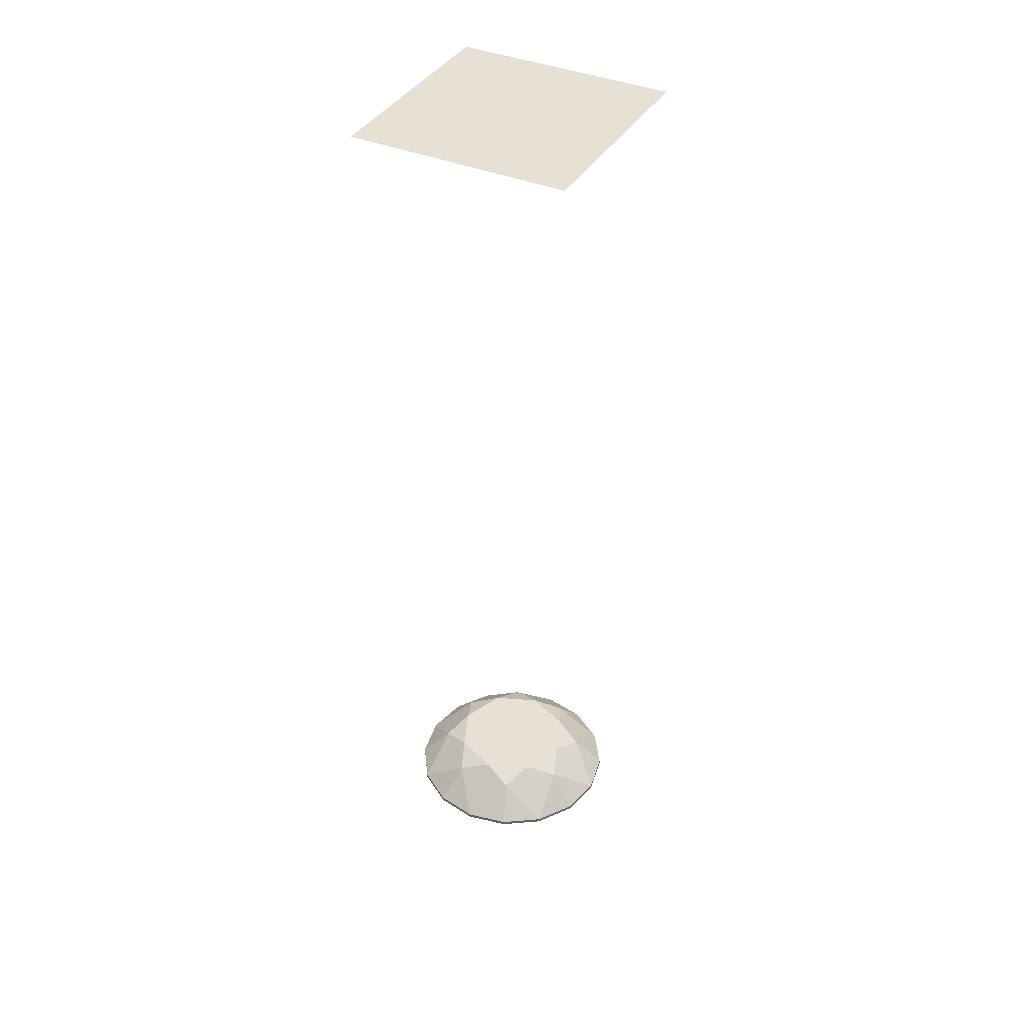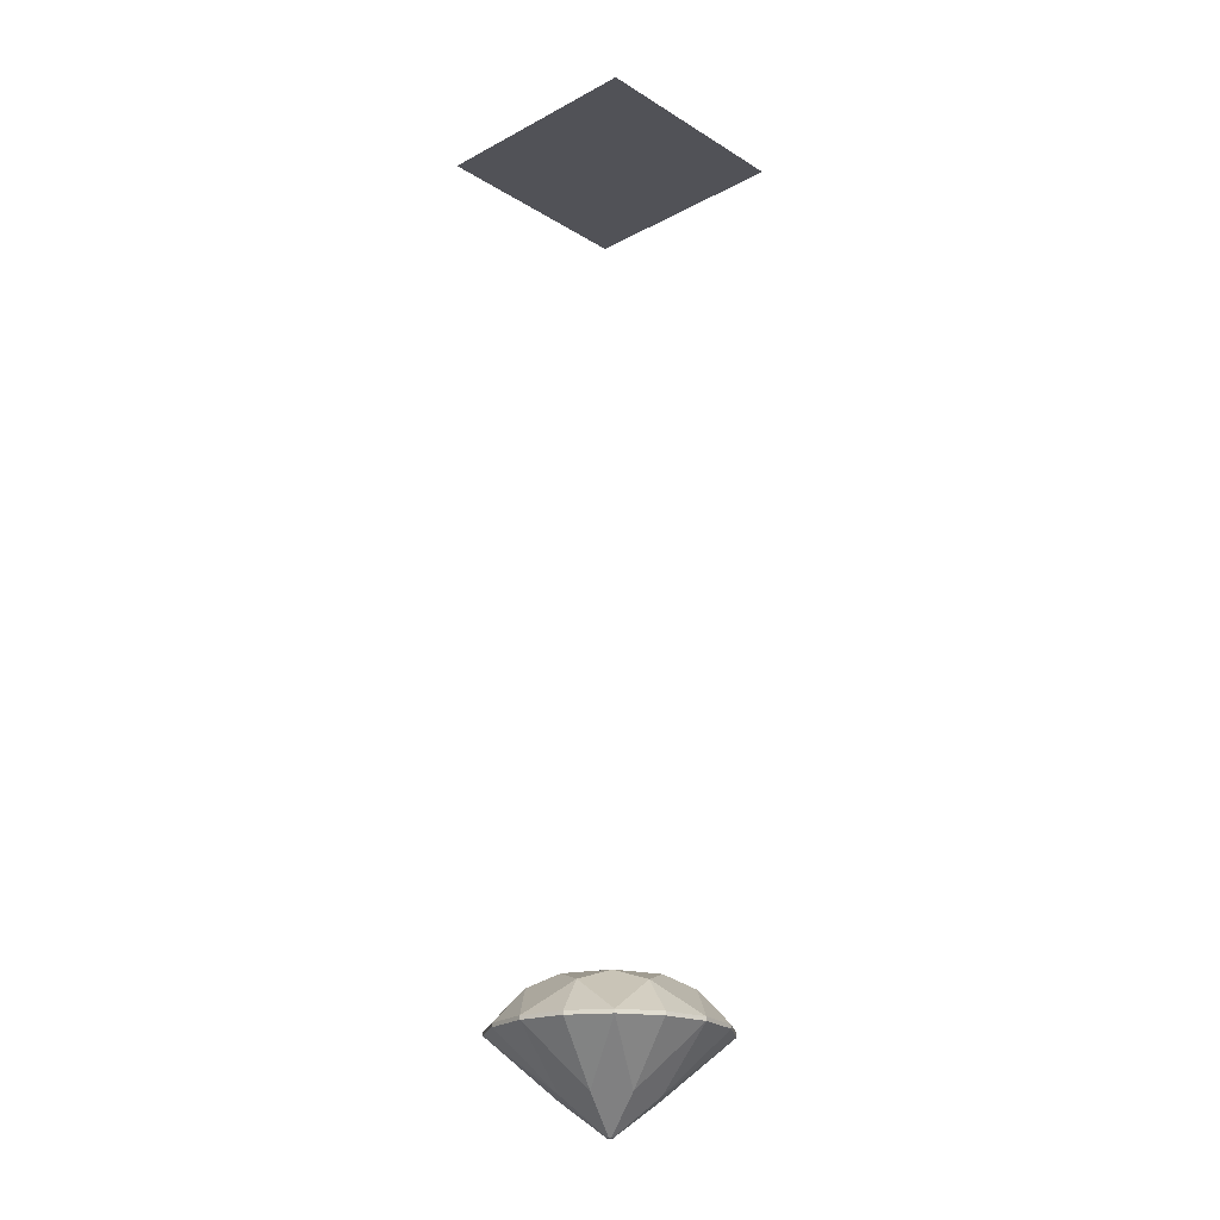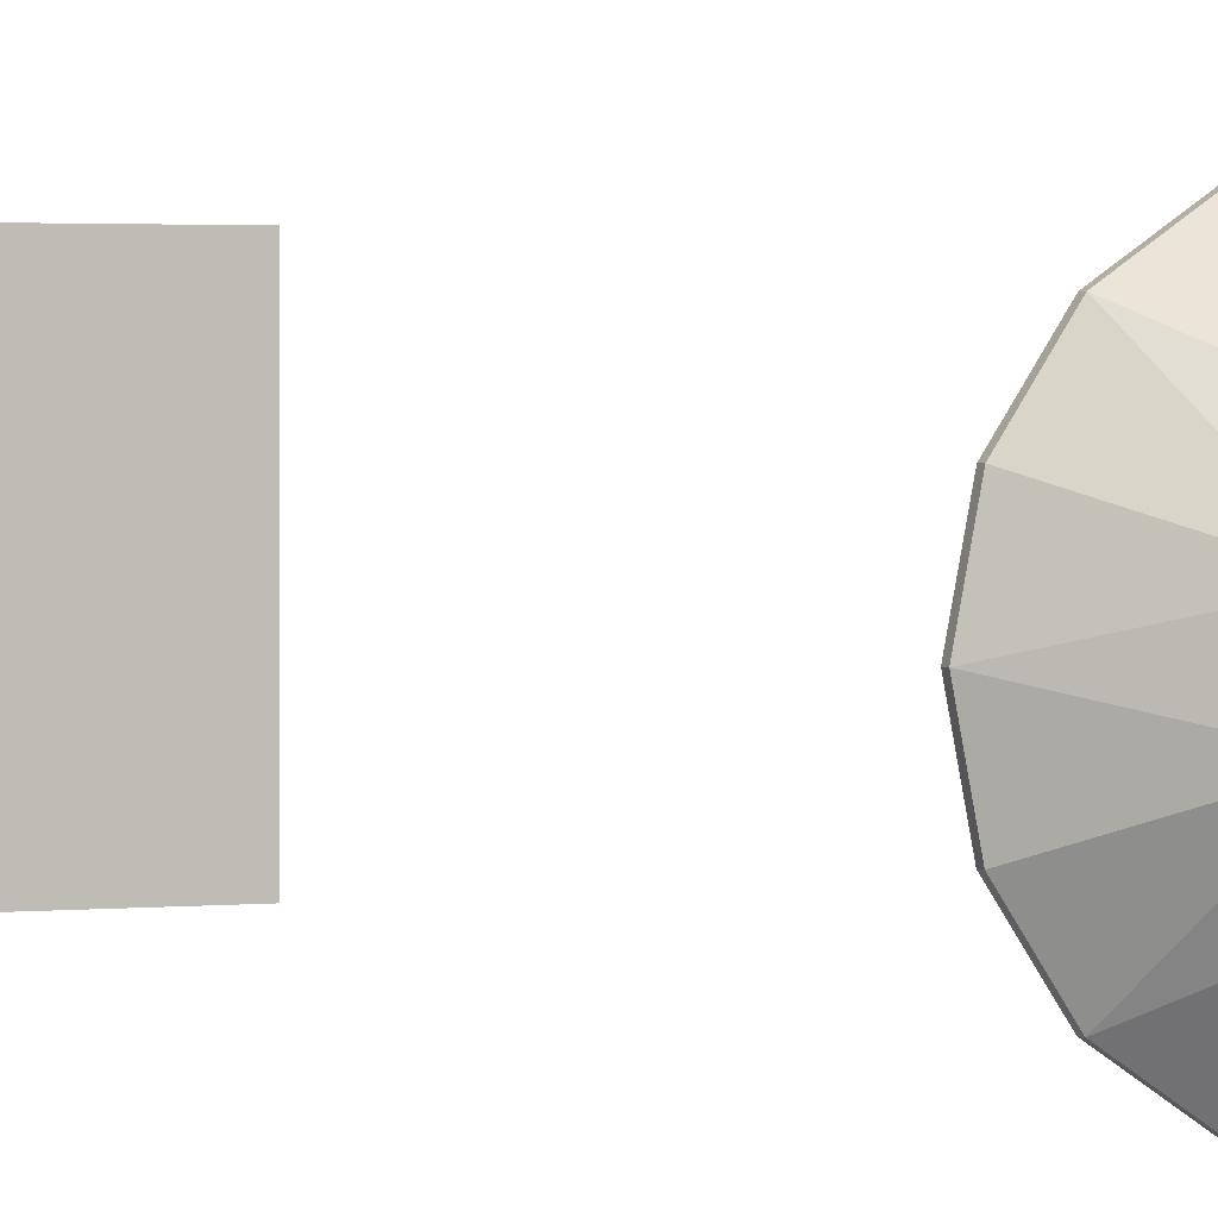
<metadata>
{"format":"obj","ext":"obj","renderer":"f3d","projection":"perspective","resolution":1024,"background":"white","views":[{"elev":39.1,"azim":27.7,"up":"+Y"},{"elev":-21.4,"azim":43.0,"up":"+Y"},{"elev":1.7,"azim":-25.3,"up":"+Z"}]}
</metadata>
<code>
v 0.9619 0 -0.1913
v 0.9239 0 -0.3827
v 0.9239 0.034 -0.3827
v 0.9619 0.034 -0.1913
v 0.8155 0 -0.5449
v 0.7071 0 -0.7071
v 0.7071 0.034 -0.7071
v 0.8155 0.034 -0.5449
v 0.5449 0 -0.8155
v 0.3827 0 -0.9239
v 0.3827 0.034 -0.9239
v 0.5449 0.034 -0.8155
v 0.1913 0 -0.9619
v 0 0 -1
v 0 0.034 -1
v 0.1913 0.034 -0.9619
v -0.1913 0 -0.9619
v -0.3827 0 -0.9239
v -0.3827 0.034 -0.9239
v -0.1913 0.034 -0.9619
v -0.5449 0 -0.8155
v -0.7071 0 -0.7071
v -0.7071 0.034 -0.7071
v -0.5449 0.034 -0.8155
v -0.8155 0 -0.5449
v -0.9239 0 -0.3827
v -0.9239 0.034 -0.3827
v -0.8155 0.034 -0.5449
v -0.9619 0 -0.1913
v -1 0 0
v -1 0.034 0
v -0.9619 0.034 -0.1913
v -0.9619 -0 0.1913
v -0.9239 -0 0.3827
v -0.9239 0.034 0.3827
v -0.9619 0.034 0.1913
v -0.8155 -0 0.5449
v -0.7071 -0 0.7071
v -0.7071 0.034 0.7071
v -0.8155 0.034 0.5449
v -0.5449 -0 0.8155
v -0.3827 -0 0.9239
v -0.3827 0.034 0.9239
v -0.5449 0.034 0.8155
v -0.1913 -0 0.9619
v 0 -0 1
v 0 0.034 1
v -0.1913 0.034 0.9619
v 0.1913 -0 0.9619
v 0.3827 -0 0.9239
v 0.3827 0.034 0.9239
v 0.1913 0.034 0.9619
v 0.5449 -0 0.8155
v 0.7071 -0 0.7071
v 0.7071 0.034 0.7071
v 0.5449 0.034 0.8155
v 0.8155 -0 0.5449
v 0.9239 -0 0.3827
v 0.9239 0.034 0.3827
v 0.8155 0.034 0.5449
v 0.9619 -0 0.1913
v 1 0 0
v 1 0.034 0
v 0.9619 0.034 0.1913
v 0.6707 0.322 0.2778
v 0.6707 0.322 -0.2778
v 0.2778 0.322 -0.6707
v -0.2778 0.322 -0.6707
v -0.6707 0.322 -0.2778
v -0.6707 0.322 0.2778
v -0.2778 0.322 0.6707
v 0.2778 0.322 0.6707
v 0.561 0.418 0
v 0.3967 0.418 -0.3967
v 0.4788 0.418 -0.1983
v 0 0.418 -0.561
v 0.1983 0.418 -0.4788
v -0.3967 0.418 -0.3967
v -0.1983 0.418 -0.4788
v -0.561 0.418 0
v -0.4788 0.418 -0.1983
v -0.3967 0.418 0.3967
v -0.4788 0.418 0.1983
v 0 0.418 0.561
v -0.1983 0.418 0.4788
v 0.3967 0.418 0.3967
v 0.1983 0.418 0.4788
v 0.4788 0.418 0.1983
v 0.4 -0.48 -0.1657
v 0.4 -0.48 0.1657
v 0.1657 -0.48 -0.4
v -0.1657 -0.48 -0.4
v -0.4 -0.48 -0.1657
v -0.4 -0.48 0.1657
v -0.1657 -0.48 0.4
v 0.1657 -0.48 0.4
v -0.009941 -0.7808 0.024
v -0.01697 -0.7808 0.01697
v -0.024 -0.7808 0.009941
v -0.2484 0.418 -0.1029
v -0.2058 0.418 -0.2058
v -0.2058 0.418 0.2058
v -0.2949 0.418 0.1222
v 0.2058 0.418 -0.2058
v 0.2949 0.418 -0.1222
v 0.1222 0.418 0.2949
v 0 0.418 0.291
v -0.291 0.418 0
v 0.291 0.418 0
v -0.1029 0.418 0.2484
v -0.1222 0.418 -0.2949
v 0.2484 0.418 0.1029
v 0 0.418 -0.291
v 0.1029 0.418 -0.2484
v 0.2058 0.418 0.2058
v 0.0956 0.418 0.0396
v 0.1382 0.418 -0.0633
v 0.05298 0.418 0.1425
v -0.1382 0.418 0.0633
v -0.0956 0.418 -0.0396
v -0.04262 0.418 0.1029
v 0 0.418 0
v -0.05298 0.418 -0.1425
v 0.04262 0.418 -0.1029
v 0 -0.7808 0.024
v 0.009941 -0.7808 0.024
v 0.01697 -0.7808 0.01697
v 0.024 -0.7808 0.009941
v 0.024 -0.7808 -0
v 0.024 -0.7808 -0.009941
v 0.01697 -0.7808 -0.01697
v 0.009941 -0.7808 -0.024
v 0 -0.7808 -0.024
v -0.009941 -0.7808 -0.024
v -0.01697 -0.7808 -0.01697
v -0.024 -0.7808 -0.009941
v -0.024 -0.7808 -0
v 0 -0.7808 0.009555
v -0.009941 -0.7808 0.009555
v 0 -0.7808 -0.009555
v 0.009941 -0.7808 -0.009555
v 0.009941 -0.7808 0.009555
v 0 -0.7808 -0
v 0.009941 -0.7808 -0
v -0.009941 -0.7808 -0.009555
v -0.009941 -0.7808 -0
f 1 2 3 4
f 5 6 7 8
f 9 10 11 12
f 13 14 15 16
f 17 18 19 20
f 21 22 23 24
f 25 26 27 28
f 29 30 31 32
f 33 34 35 36
f 37 38 39 40
f 41 42 43 44
f 45 46 47 48
f 49 50 51 52
f 53 54 55 56
f 57 58 59 60
f 61 62 63 64
f 63 65 59 64
f 59 65 55 60
f 3 8 7 66
f 3 66 63 4
f 11 16 15 67
f 11 67 7 12
f 19 24 23 68
f 19 68 15 20
f 27 32 31 69
f 27 69 23 28
f 35 40 39 70
f 35 70 31 36
f 43 48 47 71
f 43 71 39 44
f 51 56 55 72
f 51 72 47 52
f 73 66 74 75
f 74 66 7 67
f 74 67 76 77
f 76 67 15 68
f 76 68 78 79
f 78 68 23 69
f 78 69 80 81
f 80 69 31 70
f 80 70 82 83
f 82 70 39 71
f 82 71 84 85
f 84 71 47 72
f 84 72 86 87
f 86 72 55 65
f 86 65 73 88
f 63 66 73 65
f 62 89 2 1
f 62 61 58 90
f 6 91 10 9
f 6 5 2 89
f 14 92 18 17
f 14 13 10 91
f 22 93 26 25
f 22 21 18 92
f 30 94 34 33
f 30 29 26 93
f 38 95 42 41
f 38 37 34 94
f 46 96 50 49
f 46 45 42 95
f 54 90 58 57
f 54 53 50 96
f 97 95 38 98
f 38 94 99 98
f 78 81 100 101
f 83 82 102 103
f 75 74 104 105
f 84 87 106 107
f 81 80 108 100
f 73 75 105 109
f 85 84 107 110
f 79 78 101 111
f 88 73 109 112
f 77 76 113 114
f 74 77 114 104
f 86 88 112 115
f 80 83 103 108
f 87 86 115 106
f 76 79 111 113
f 82 85 110 102
f 116 112 109 117
f 118 115 112 116
f 108 119 120 100
f 119 121 122 120
f 121 118 116 122
f 100 120 123 101
f 120 122 124 123
f 122 116 117 124
f 104 114 124 117
f 114 113 123 124
f 107 118 121 110
f 110 121 119 102
f 101 123 113 111
f 102 119 108 103
f 115 118 107 106
f 105 104 117 109
f 58 61 64 59
f 54 57 60 55
f 50 53 56 51
f 46 49 52 47
f 42 45 48 43
f 38 41 44 39
f 34 37 40 35
f 30 33 36 31
f 26 29 32 27
f 22 25 28 23
f 18 21 24 19
f 14 17 20 15
f 10 13 16 11
f 6 9 12 7
f 2 5 8 3
f 62 1 4 63
f 97 125 46 95
f 96 46 125 126
f 54 96 126 127
f 128 90 54 127
f 90 128 129 62
f 62 129 130 89
f 6 89 130 131
f 132 91 6 131
f 132 133 14 91
f 134 92 14 133
f 134 135 22 92
f 136 93 22 135
f 136 137 30 93
f 99 94 30 137
f 138 125 97 139
f 140 133 132 141
f 125 138 142 126
f 138 143 144 142
f 143 140 141 144
f 133 140 145 134
f 140 143 146 145
f 143 138 139 146
f 130 129 144 141
f 129 128 142 144
f 137 136 145 146
f 99 137 146 139
f 128 127 126 142
f 132 131 130 141
f 136 135 134 145
f 97 98 99 139
v -1 8 -1
v 1 8 -1
v 1 8 1
v -1 8 1
f 147 148 149 150

</code>
